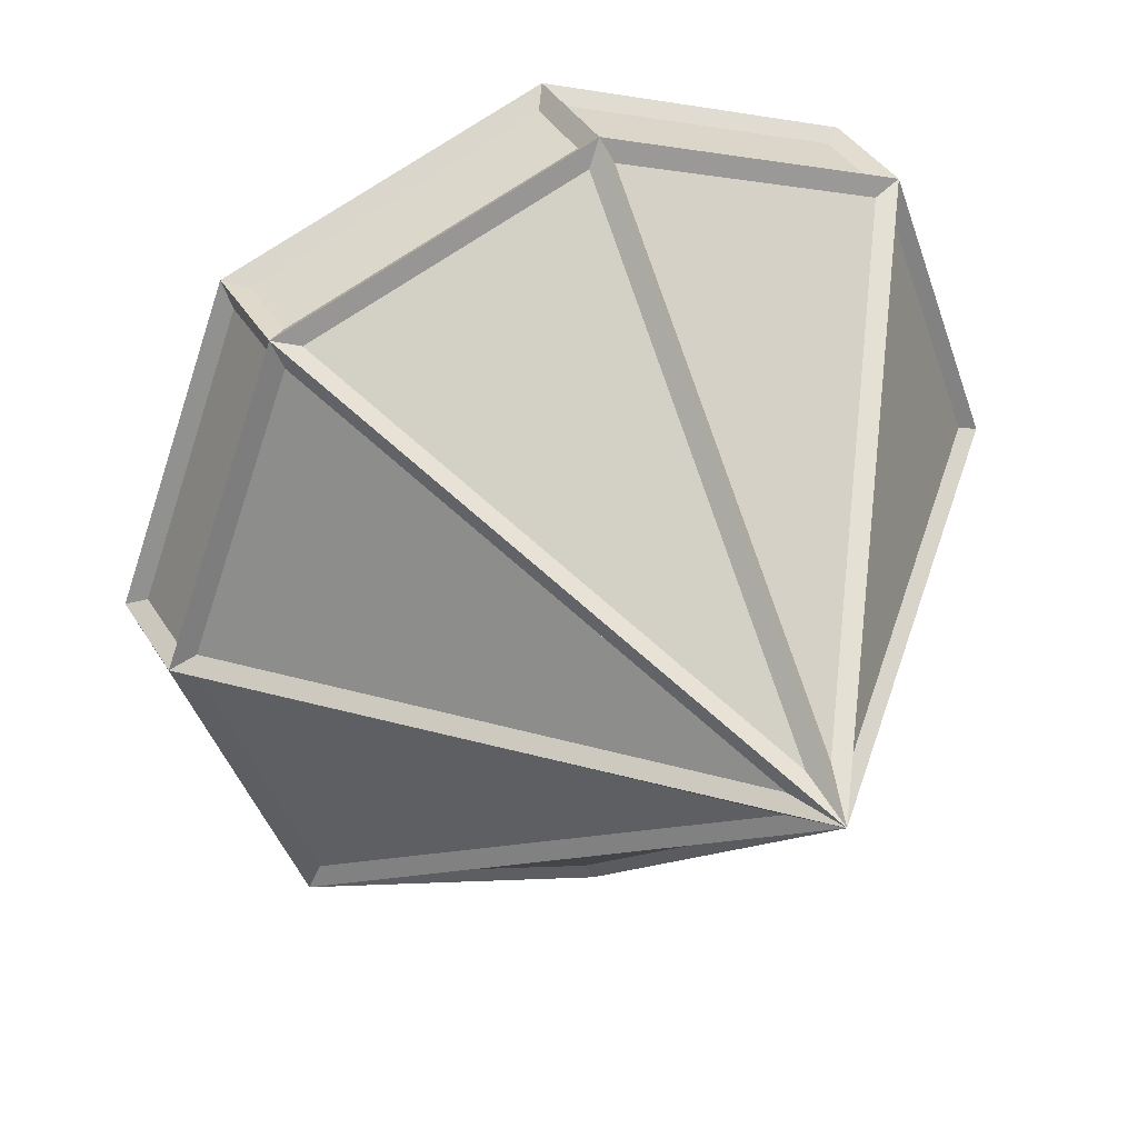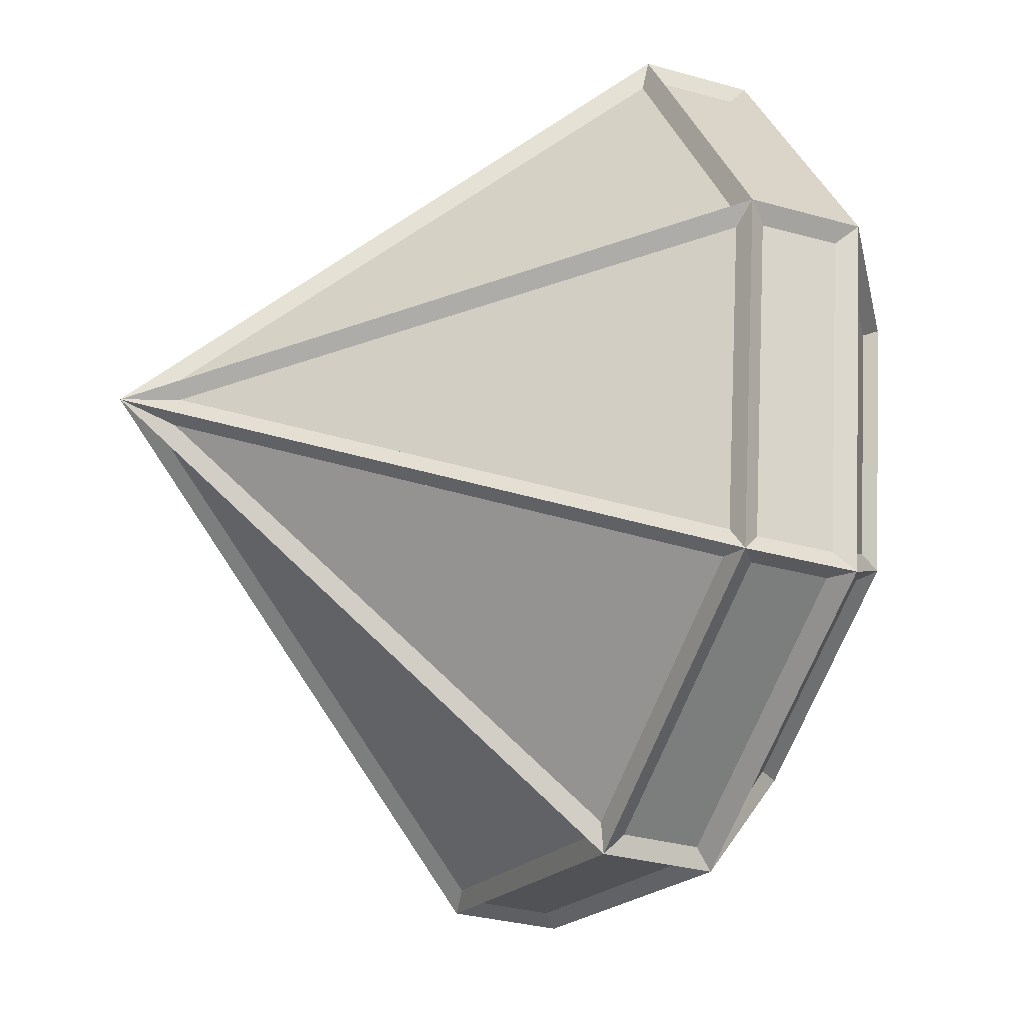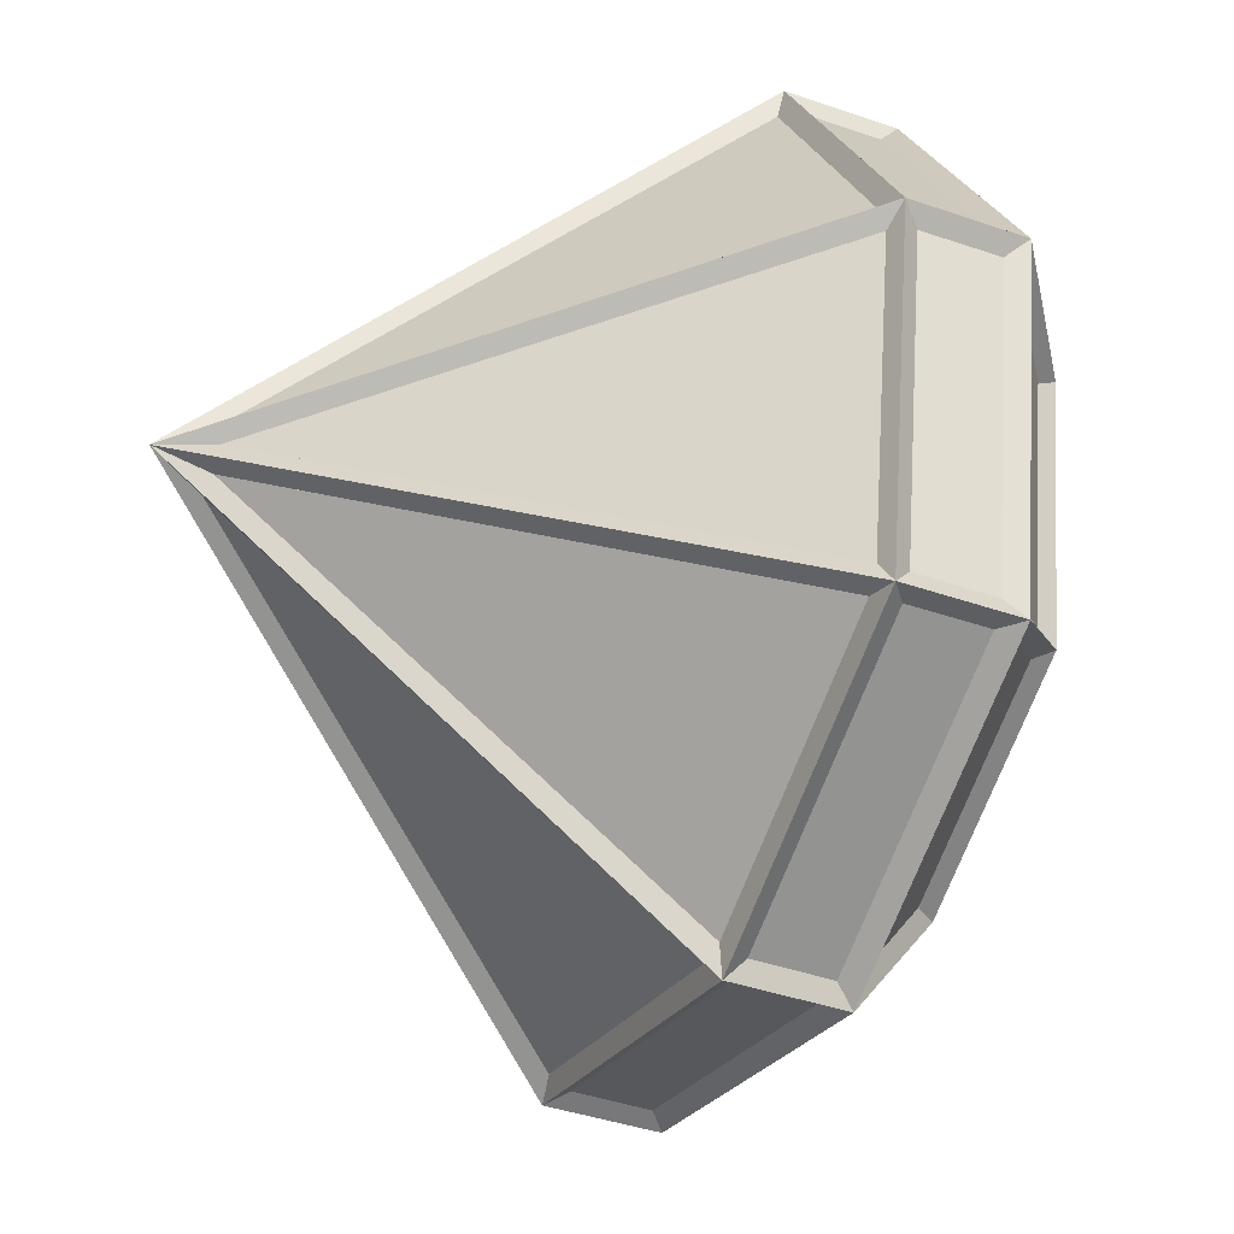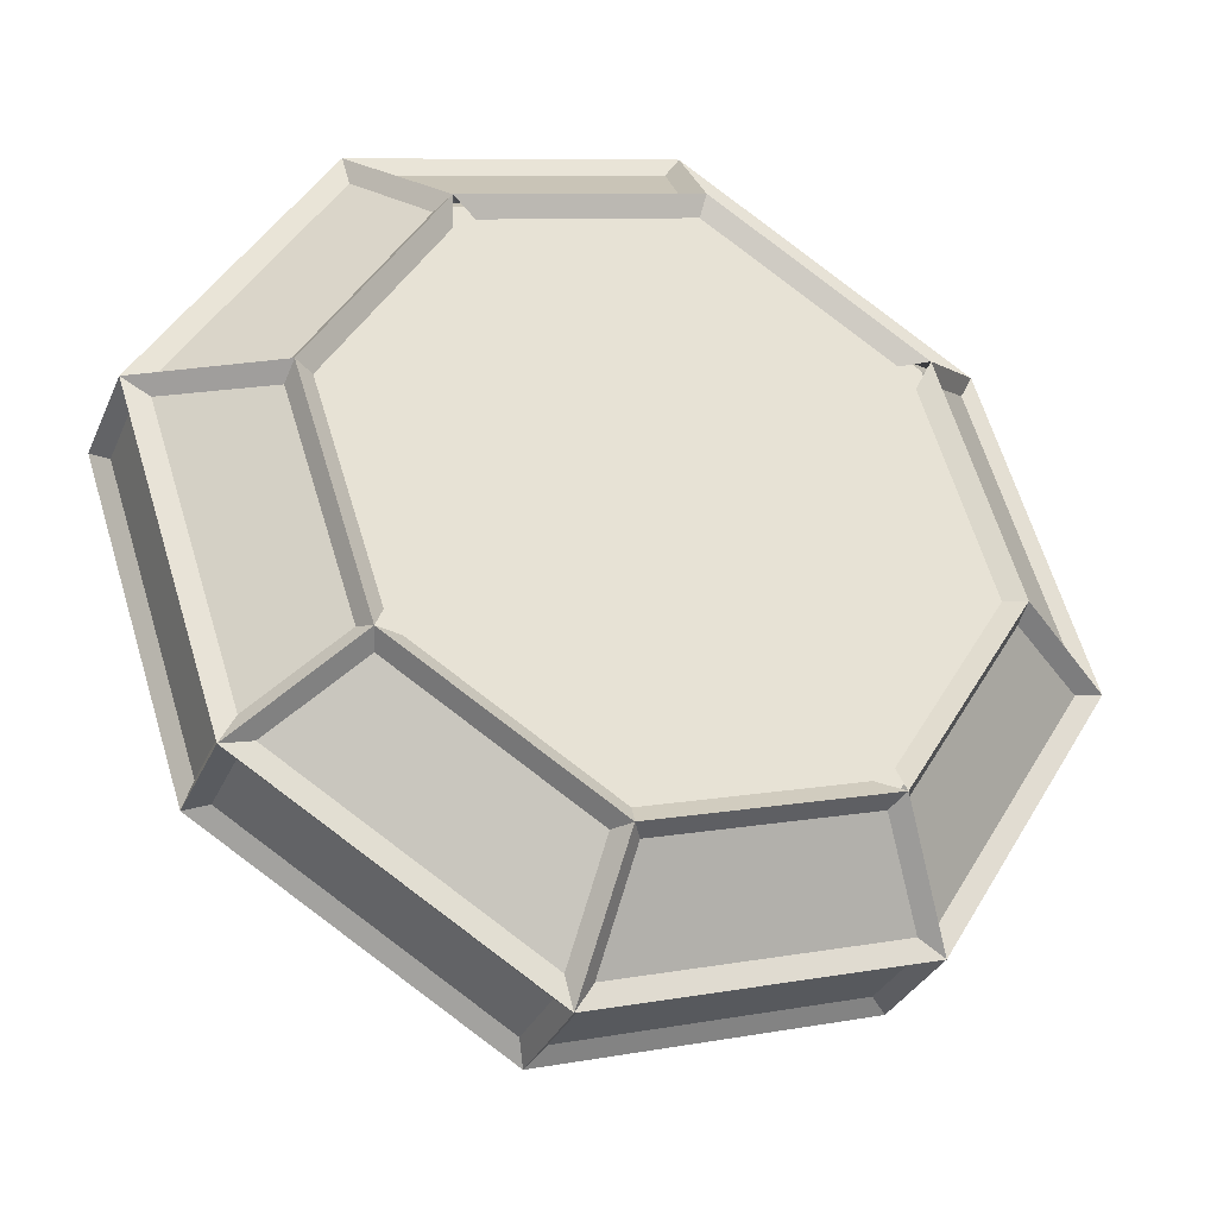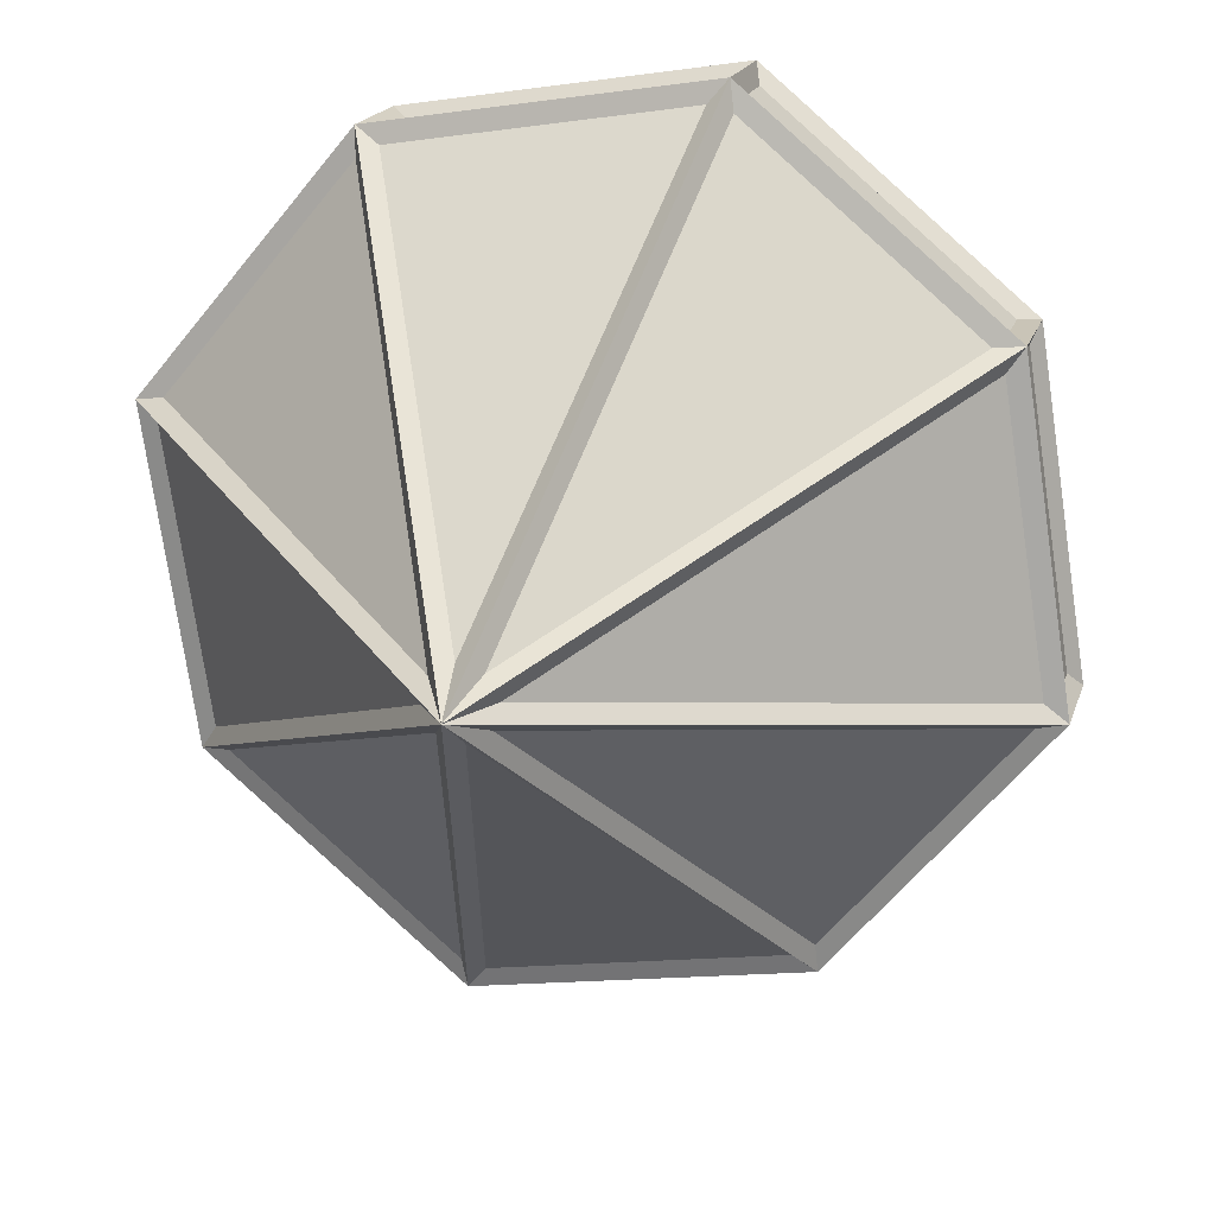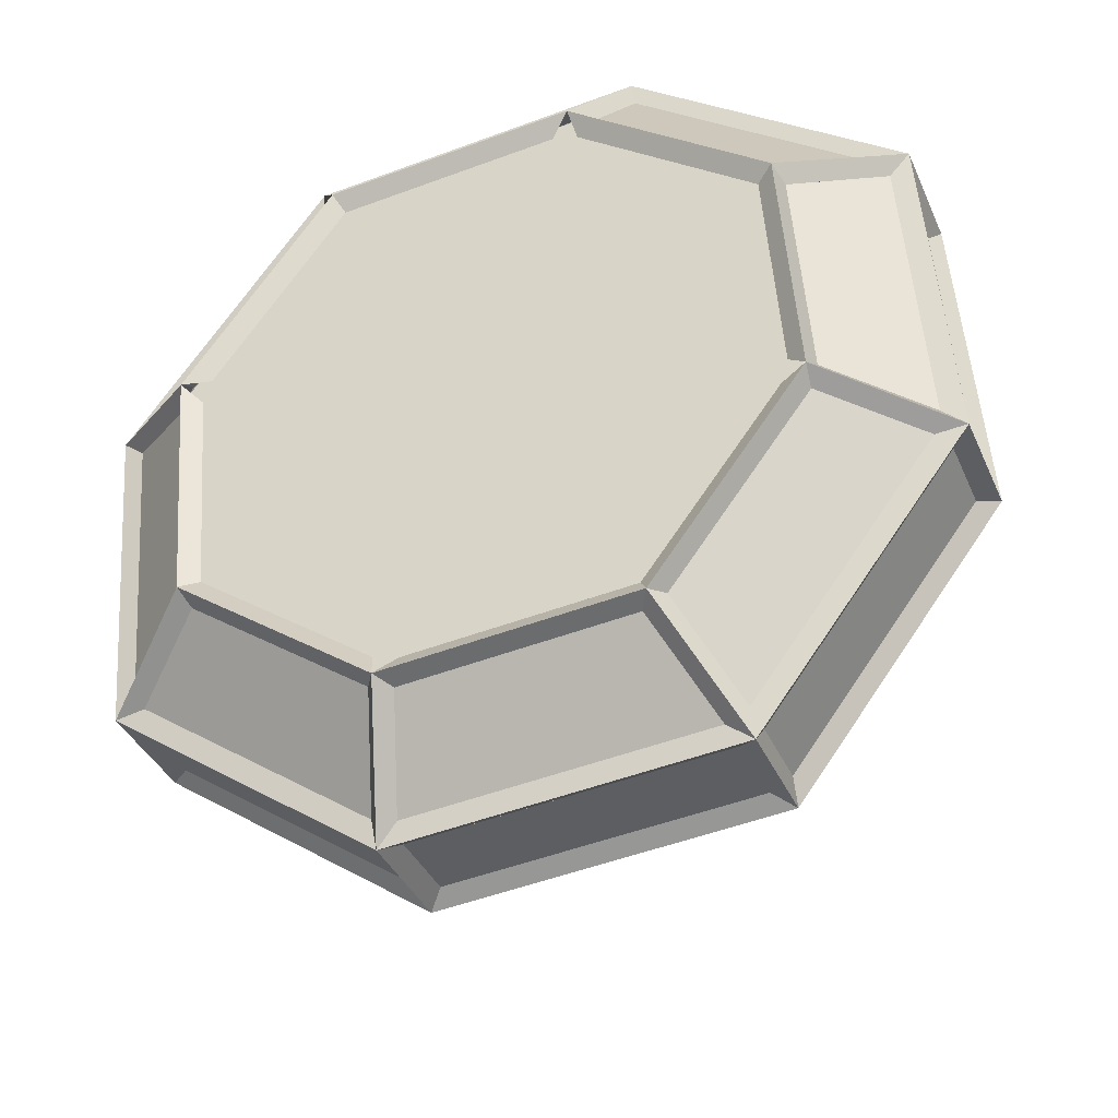
<metadata>
{"format":"obj","ext":"obj","renderer":"f3d","projection":"perspective","resolution":1024,"background":"white","views":[{"elev":-53.5,"azim":-114.3,"up":"+Y"},{"elev":75.3,"azim":83.7,"up":"+Z"},{"elev":67.4,"azim":84.5,"up":"+Z"},{"elev":72.9,"azim":30.2,"up":"+Y"},{"elev":-49.5,"azim":7.9,"up":"+Y"},{"elev":-64.5,"azim":-167.4,"up":"+Z"}]}
</metadata>
<code>
o Cube.001
v -0.2887 -0.6985 0.6405
v -0.7932 1.268 0.1375
v -0.3047 0.6638 -0.9462
v 0.4223 1.268 0.6854
v 0.9108 0.6638 -0.3983
v -0.7769 0.9657 -0.5071
v 0.3946 0.5505 -0.8754
v 0.8945 0.9657 0.2463
v -0.2771 1.381 0.6146
v 0.05878 0.9657 -0.1304
v -1.142 1.155 0.3346
v -1.193 0.8866 0.4567
v -0.5336 0.07124 -1.006
v -0.4798 0.3364 -1.134
v 1.107 0.07124 -0.2665
v 1.167 0.3364 -0.3915
v 0.4479 0.8866 1.196
v 0.5055 1.155 1.077
v -0.4423 1.308 0.9812
v -0.4963 1.04 1.101
v 1.145 0.7457 0.482
v 1.085 0.4789 0.6037
v 0.468 0.183 -1.038
v 0.4105 -0.08165 -0.9107
v -1.12 0.7457 -0.539
v -1.171 0.4789 -0.4135
v -0.2816 -0.6646 0.6248
v -0.2958 -0.7324 0.6562
v -0.7866 1.232 0.1478
v -0.7999 1.304 0.1271
v -0.3056 0.6372 -0.9191
v -0.3038 0.6904 -0.9733
v 0.4101 1.232 0.6873
v 0.4345 1.304 0.6836
v 0.8911 0.6372 -0.3796
v 0.9305 0.6904 -0.4169
v -0.7703 0.9344 -0.4866
v -0.7836 0.9971 -0.5276
v 0.3828 0.5257 -0.8492
v 0.4065 0.5753 -0.9017
v 0.8747 0.9344 0.2549
v 0.9142 0.9971 0.2377
v -0.2783 1.343 0.6174
v -0.2758 1.419 0.6119
v -1.113 1.13 0.331
v -1.17 1.18 0.3381
v -1.159 0.8871 0.4411
v -1.228 0.8861 0.4724
v -0.5174 0.09453 -0.981
v -0.5498 0.04794 -1.032
v -0.4692 0.334 -1.098
v -0.4904 0.3389 -1.17
v 1.078 0.09453 -0.262
v 1.137 0.04794 -0.2711
v 1.133 0.334 -0.3753
v 1.202 0.3389 -0.4077
v 0.4367 0.8871 1.16
v 0.4591 0.8861 1.233
v 0.4892 1.13 1.053
v 0.5217 1.18 1.101
v -0.4324 1.279 0.9592
v -0.4522 1.338 1.003
v -0.4808 1.035 1.067
v -0.5118 1.044 1.135
v 1.111 0.732 0.4741
v 1.18 0.7593 0.49
v 1.055 0.4908 0.5836
v 1.115 0.4671 0.6238
v 0.4524 0.1851 -1.004
v 0.4835 0.1808 -1.073
v 0.4 -0.05368 -0.8873
v 0.4211 -0.1096 -0.9342
v -1.091 0.732 -0.5184
v -1.149 0.7593 -0.5596
v -1.136 0.4908 -0.4043
v -1.206 0.4671 -0.4226
v -0.3341 -0.5622 0.652
v -0.5202 0.9957 1.065
v -1.145 0.8587 0.4873
v -1.06 0.7502 -0.5603
v -0.7839 0.9276 -0.5346
v -0.3484 0.6491 -0.9395
v -0.4896 0.3852 -1.091
v -0.4233 0.3617 -1.112
v -0.2821 0.6256 -0.9604
v 0.3628 0.5212 -0.8951
v 0.422 0.2249 -1.026
v -0.3351 -0.6185 0.5299
v -1.126 0.4369 -0.4148
v -0.5547 0.07142 -0.9462
v -0.4894 0.04828 -0.9667
v 0.357 -0.08876 -0.8811
v -0.2698 -0.6417 0.5094
v 0.4895 0.2249 -0.9958
v 0.4304 0.5212 -0.8647
v 0.9064 0.6256 -0.4246
v 1.113 0.3617 -0.4191
v 1.142 0.3852 -0.3556
v 0.9347 0.6491 -0.3611
v 0.9197 0.9276 0.2333
v 1.122 0.7502 0.4234
v -0.203 -0.6417 0.5395
v 0.4238 -0.08876 -0.851
v 1.048 0.04828 -0.2735
v 1.076 0.07142 -0.211
v 1.057 0.4369 0.569
v -0.1752 -0.6185 0.602
v 1.095 0.7838 0.4836
v 0.8925 0.9612 0.2936
v 0.4571 1.24 0.6985
v 0.5241 1.149 1.014
v 0.4578 1.172 1.035
v 0.3908 1.263 0.7194
v -0.2542 1.368 0.6541
v -0.3874 1.309 0.9496
v -0.202 -0.5853 0.6616
v 1.03 0.4701 0.6286
v 0.4583 0.8355 1.16
v 0.393 0.8587 1.181
v -0.4533 0.9957 1.095
v -0.2673 -0.5622 0.6821
v -0.455 1.309 0.9192
v -0.3218 1.368 0.6236
v -0.7978 1.263 0.1836
v -1.079 1.172 0.3425
v -0.362 -0.5853 0.5895
v -1.173 0.8355 0.4248
v -1.153 0.4701 -0.3552
v 0.8731 0.6771 -0.3864
v 0.4092 0.5754 -0.8152
v 0.8584 0.9485 0.1929
v 0.3399 0.5754 -0.8465
v -0.2886 0.6771 -0.9101
v -0.713 0.9485 -0.5155
v -0.7408 0.983 -0.4537
v -0.7555 1.254 0.1256
v -0.2916 1.356 0.5545
v 0.8306 0.983 0.2547
v -0.2223 1.356 0.5857
v 0.4062 1.254 0.6493
v -1.107 1.149 0.279
v -0.8261 1.24 0.1201
v -0.811 0.9612 -0.4744
v -1.087 0.7838 -0.5
v 0.4608 1.127 1.088
v -0.4118 1.268 1
v -0.4521 1.068 1.09
v 0.4179 0.9268 1.178
v -0.4767 1.268 0.9709
v -1.121 1.127 0.3755
v -1.159 0.9268 0.4667
v -0.517 1.068 1.06
v 1.159 0.3189 -0.3412
v 1.139 0.6957 0.4631
v 1.094 0.4967 0.5538
v 1.114 0.121 -0.248
v 1.113 0.7279 0.5209
v 0.5234 1.105 1.069
v 0.4804 0.9046 1.158
v 1.068 0.5289 0.6117
v -0.4493 0.2967 -1.114
v 0.4233 0.1554 -1.026
v 0.3805 -0.042 -0.9307
v -0.4895 0.09887 -1.019
v 0.4882 0.1554 -0.9965
v 1.132 0.2967 -0.4011
v 1.087 0.09887 -0.3079
v 0.4454 -0.042 -0.9014
v -1.147 1.105 0.3157
v -1.127 0.7279 -0.4886
v -1.165 0.5289 -0.395
v -1.186 0.9046 0.4068
v -1.101 0.6957 -0.5465
v -0.5118 0.3189 -1.094
v -0.552 0.121 -0.9991
v -1.139 0.4967 -0.4528
f 1 20 12
f 25 6 3 14
f 14 3 7 23
f 1 26 13
f 13 24 1
f 23 7 5 16
f 16 5 8 21
f 1 24 15
f 15 22 1
f 21 8 4 18
f 18 4 9 19
f 1 22 17
f 17 20 1
f 19 9 2 11
f 1 12 26
f 5 7 10 8
f 7 3 6 10
f 10 6 2 9
f 8 10 9 4
f 11 2 6 25
f 18 19 20 17
f 19 11 12 20
f 16 21 22 15
f 21 18 17 22
f 14 23 24 13
f 23 16 15 24
f 11 25 26 12
f 25 14 13 26
f 77 78 63 27
f 78 77 28 64
f 78 79 47 63
f 79 78 64 48
f 79 77 27 47
f 77 79 48 28
f 80 81 37 73
f 81 80 74 38
f 81 82 31 37
f 82 81 38 32
f 82 83 51 31
f 83 82 32 52
f 83 80 73 51
f 80 83 52 74
f 84 85 31 51
f 85 84 52 32
f 85 86 39 31
f 86 85 32 40
f 86 87 69 39
f 87 86 40 70
f 87 84 51 69
f 84 87 70 52
f 88 89 75 27
f 89 88 28 76
f 89 90 49 75
f 90 89 76 50
f 90 88 27 49
f 88 90 50 28
f 91 92 71 49
f 92 91 50 72
f 92 93 27 71
f 93 92 72 28
f 93 91 49 27
f 91 93 28 50
f 94 95 39 69
f 95 94 70 40
f 95 96 35 39
f 96 95 40 36
f 96 97 55 35
f 97 96 36 56
f 97 94 69 55
f 94 97 56 70
f 98 99 35 55
f 99 98 56 36
f 99 100 41 35
f 100 99 36 42
f 100 101 65 41
f 101 100 42 66
f 101 98 55 65
f 98 101 66 56
f 102 103 71 27
f 103 102 28 72
f 103 104 53 71
f 104 103 72 54
f 104 102 27 53
f 102 104 54 28
f 105 106 67 53
f 106 105 54 68
f 106 107 27 67
f 107 106 68 28
f 107 105 53 27
f 105 107 28 54
f 108 109 41 65
f 109 108 66 42
f 109 110 33 41
f 110 109 42 34
f 110 111 59 33
f 111 110 34 60
f 111 108 65 59
f 108 111 60 66
f 112 113 33 59
f 113 112 60 34
f 113 114 43 33
f 114 113 34 44
f 114 115 61 43
f 115 114 44 62
f 115 112 59 61
f 112 115 62 60
f 116 117 67 27
f 117 116 28 68
f 117 118 57 67
f 118 117 68 58
f 118 116 27 57
f 116 118 58 28
f 119 120 63 57
f 120 119 58 64
f 120 121 27 63
f 121 120 64 28
f 121 119 57 27
f 119 121 28 58
f 122 123 43 61
f 123 122 62 44
f 123 124 29 43
f 124 123 44 30
f 124 125 45 29
f 125 124 30 46
f 125 122 61 45
f 122 125 46 62
f 126 127 47 27
f 127 126 28 48
f 127 128 75 47
f 128 127 48 76
f 128 126 27 75
f 126 128 76 28
f 129 130 39 35
f 130 129 36 40
f 131 129 35 41
f 129 131 42 36
f 132 133 31 39
f 133 132 40 32
f 133 134 37 31
f 134 133 32 38
f 135 136 29 37
f 136 135 38 30
f 136 137 43 29
f 137 136 30 44
f 139 140 33 43
f 140 139 44 34
f 140 138 41 33
f 138 140 34 42
f 141 142 29 45
f 142 141 46 30
f 142 143 37 29
f 143 142 30 38
f 143 144 73 37
f 144 143 38 74
f 144 141 45 73
f 141 144 74 46
f 145 146 61 59
f 146 145 60 62
f 146 147 63 61
f 147 146 62 64
f 147 148 57 63
f 148 147 64 58
f 148 145 59 57
f 145 148 58 60
f 149 150 45 61
f 150 149 62 46
f 150 151 47 45
f 151 150 46 48
f 151 152 63 47
f 152 151 48 64
f 152 149 61 63
f 149 152 64 62
f 153 154 65 55
f 154 153 56 66
f 154 155 67 65
f 155 154 66 68
f 155 156 53 67
f 156 155 68 54
f 156 153 55 53
f 153 156 54 56
f 157 158 59 65
f 158 157 66 60
f 158 159 57 59
f 159 158 60 58
f 159 160 67 57
f 160 159 58 68
f 160 157 65 67
f 157 160 68 66
f 161 162 69 51
f 162 161 52 70
f 162 163 71 69
f 163 162 70 72
f 163 164 49 71
f 164 163 72 50
f 164 161 51 49
f 161 164 50 52
f 165 166 55 69
f 166 165 70 56
f 166 167 53 55
f 167 166 56 54
f 167 168 71 53
f 168 167 54 72
f 168 165 69 71
f 165 168 72 70
f 169 170 73 45
f 170 169 46 74
f 170 171 75 73
f 171 170 74 76
f 171 172 47 75
f 172 171 76 48
f 172 169 45 47
f 169 172 48 46
f 173 174 51 73
f 174 173 74 52
f 174 175 49 51
f 175 174 52 50
f 175 176 75 49
f 176 175 50 76
f 176 173 73 75
f 173 176 76 74

</code>
